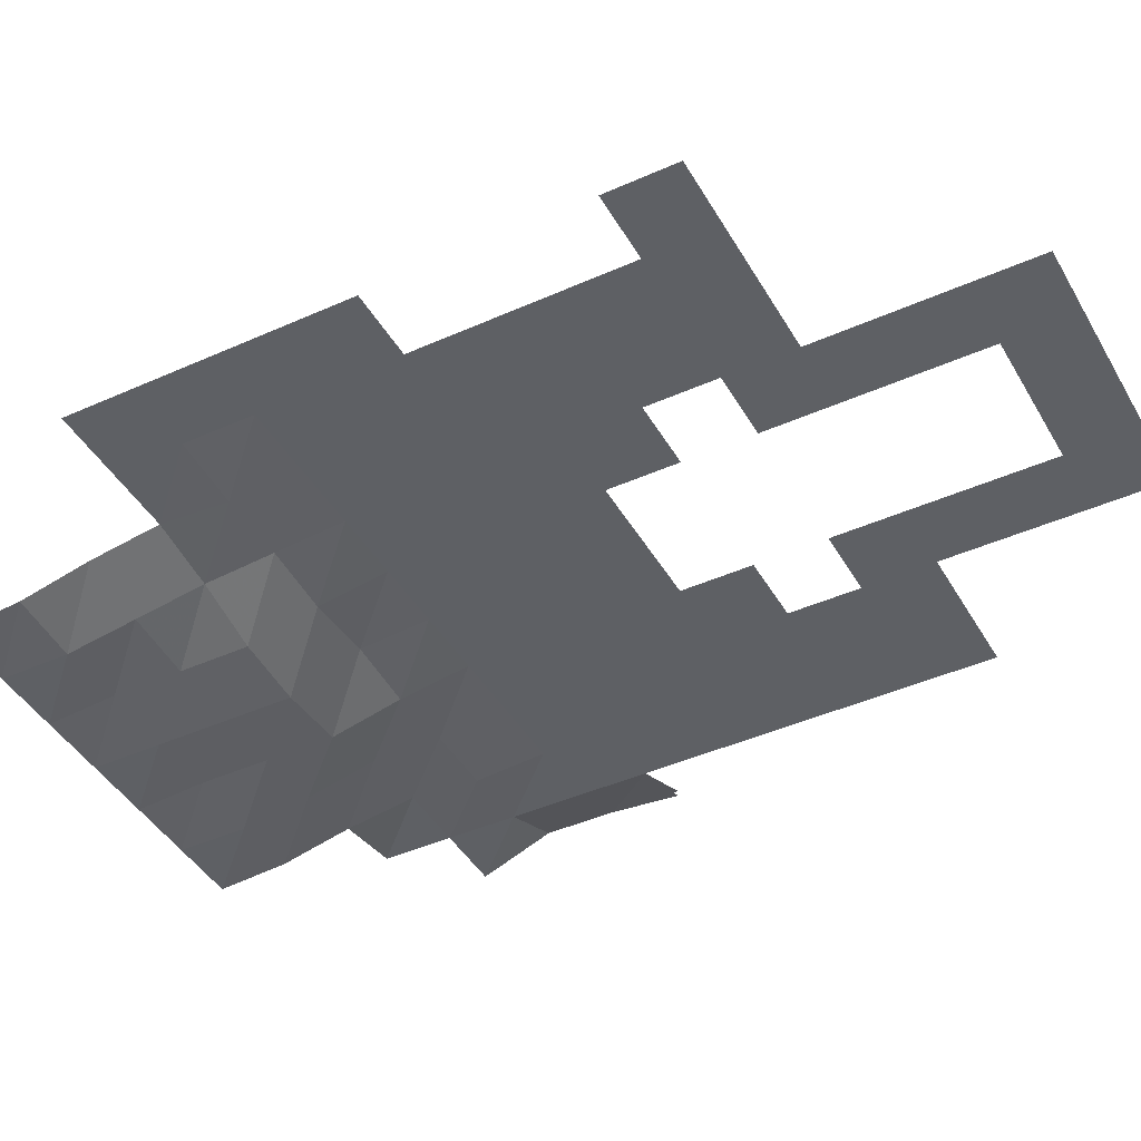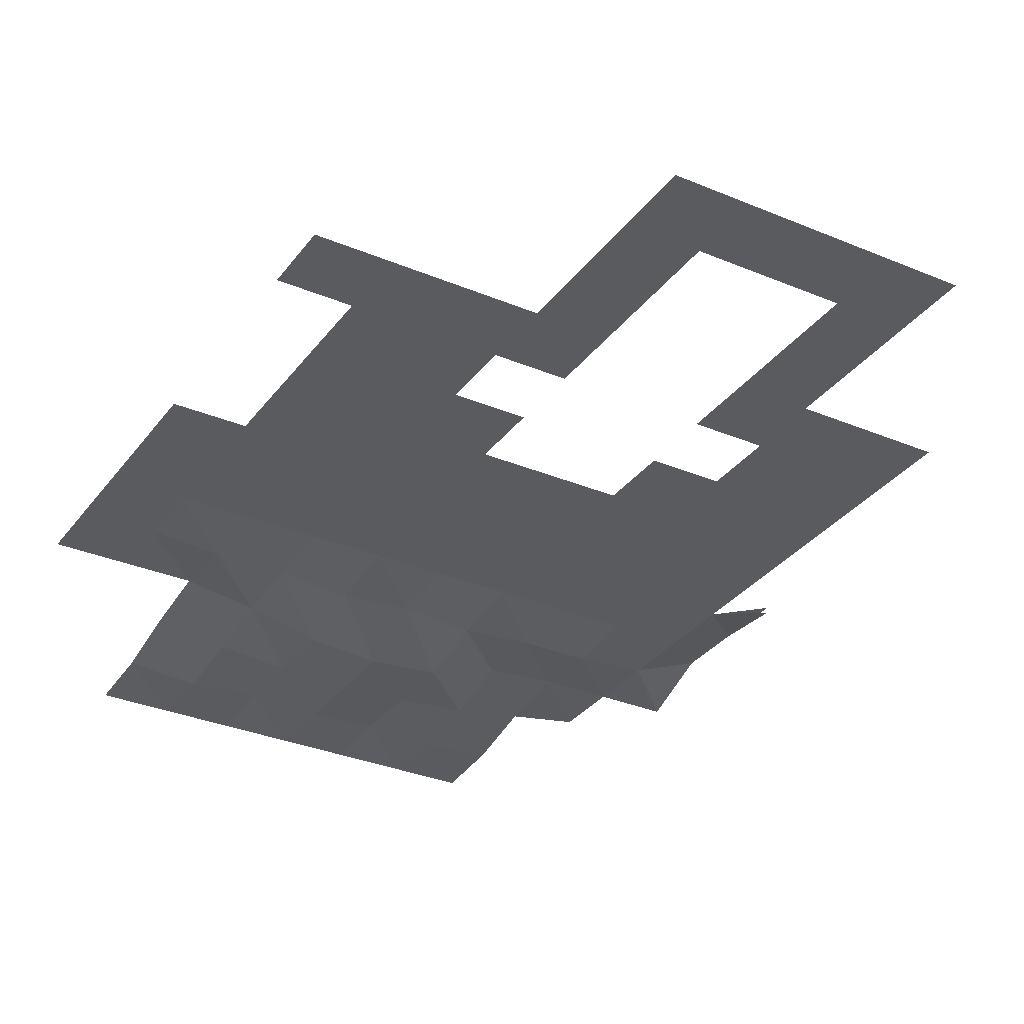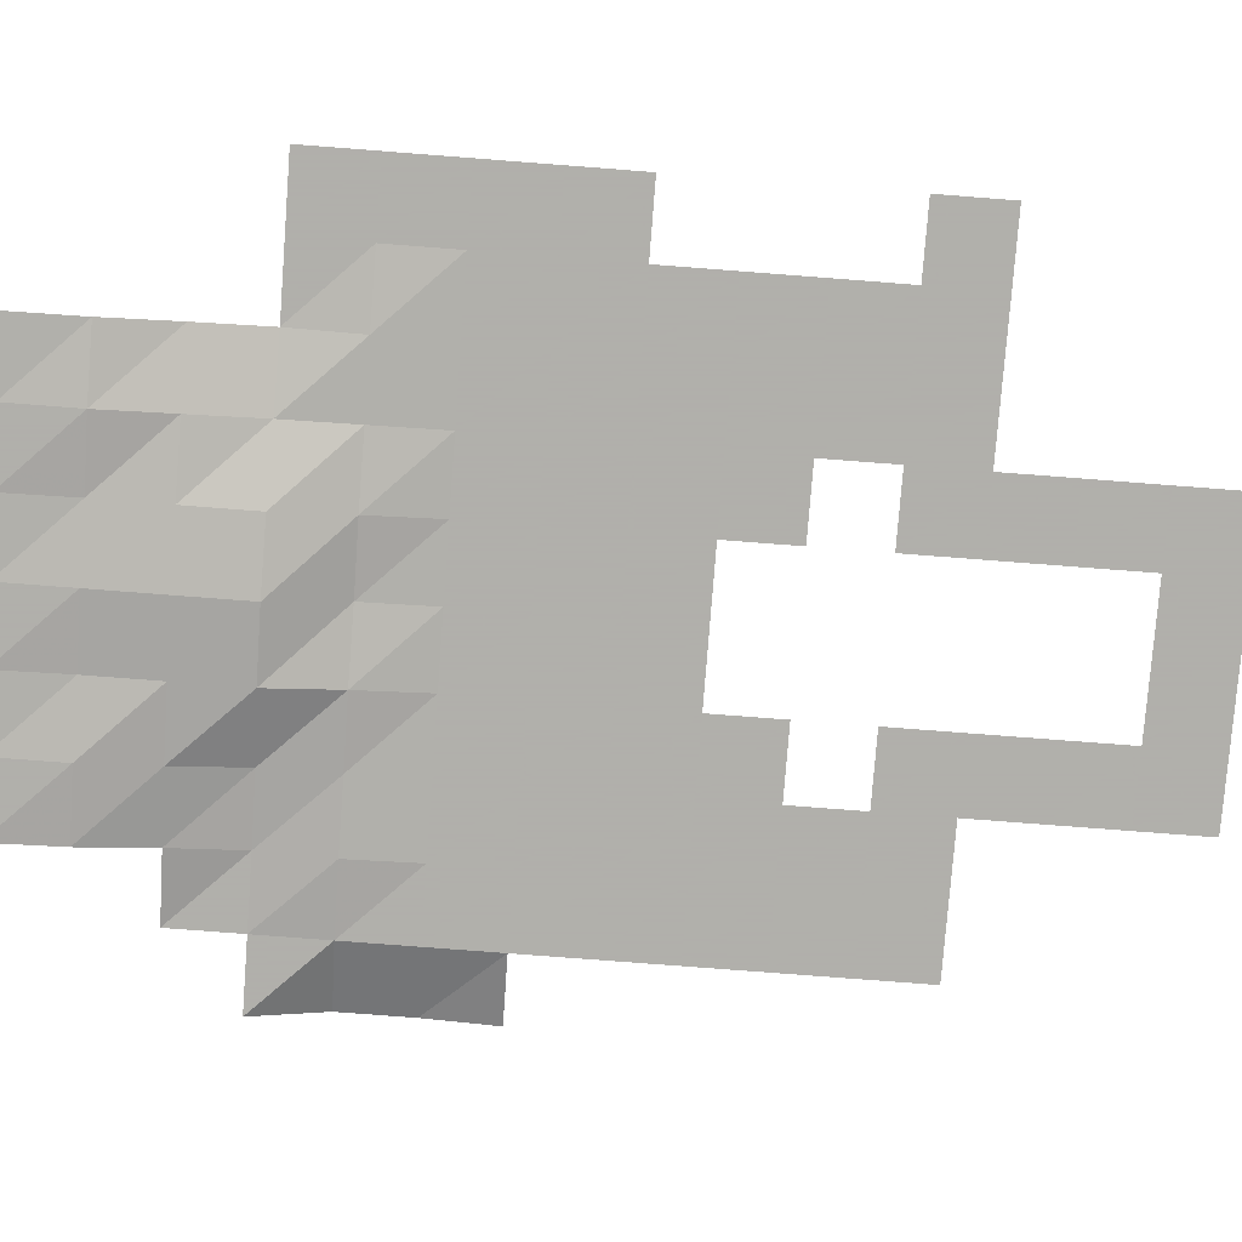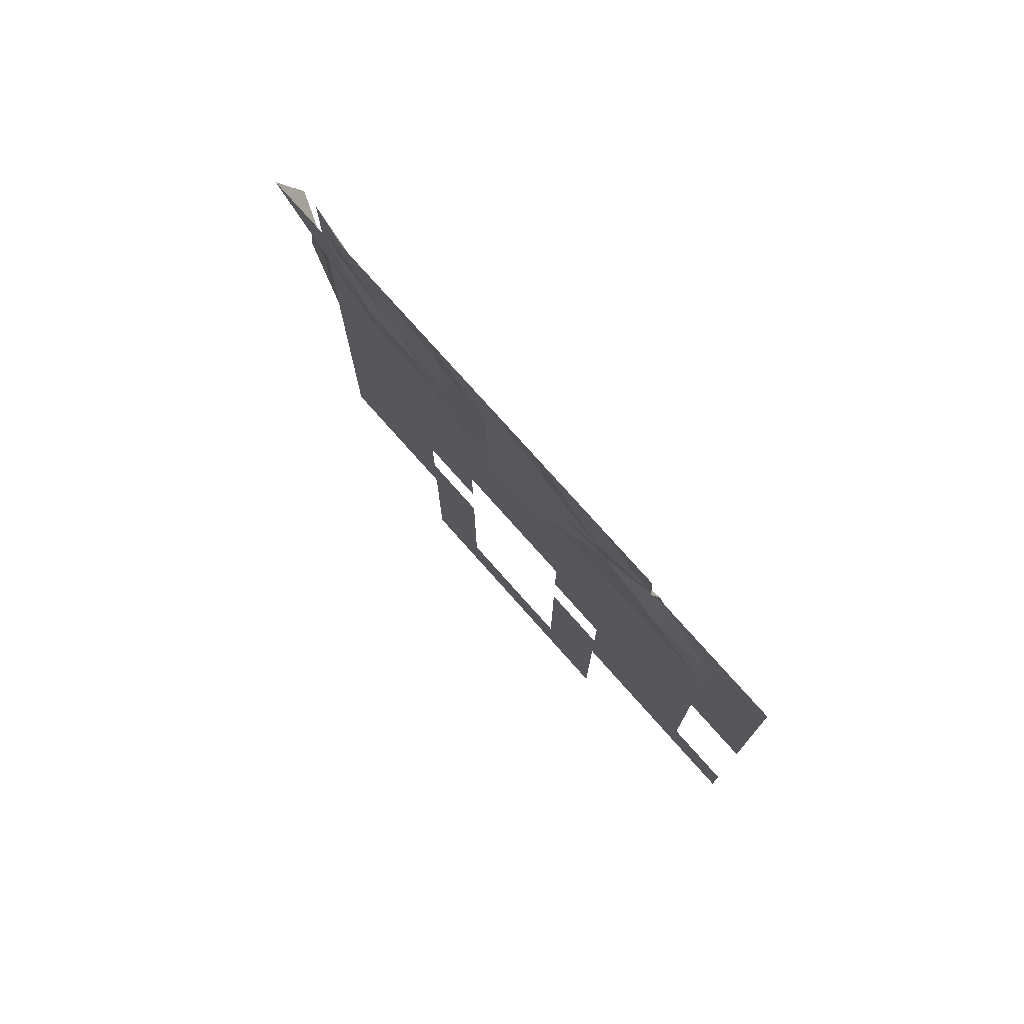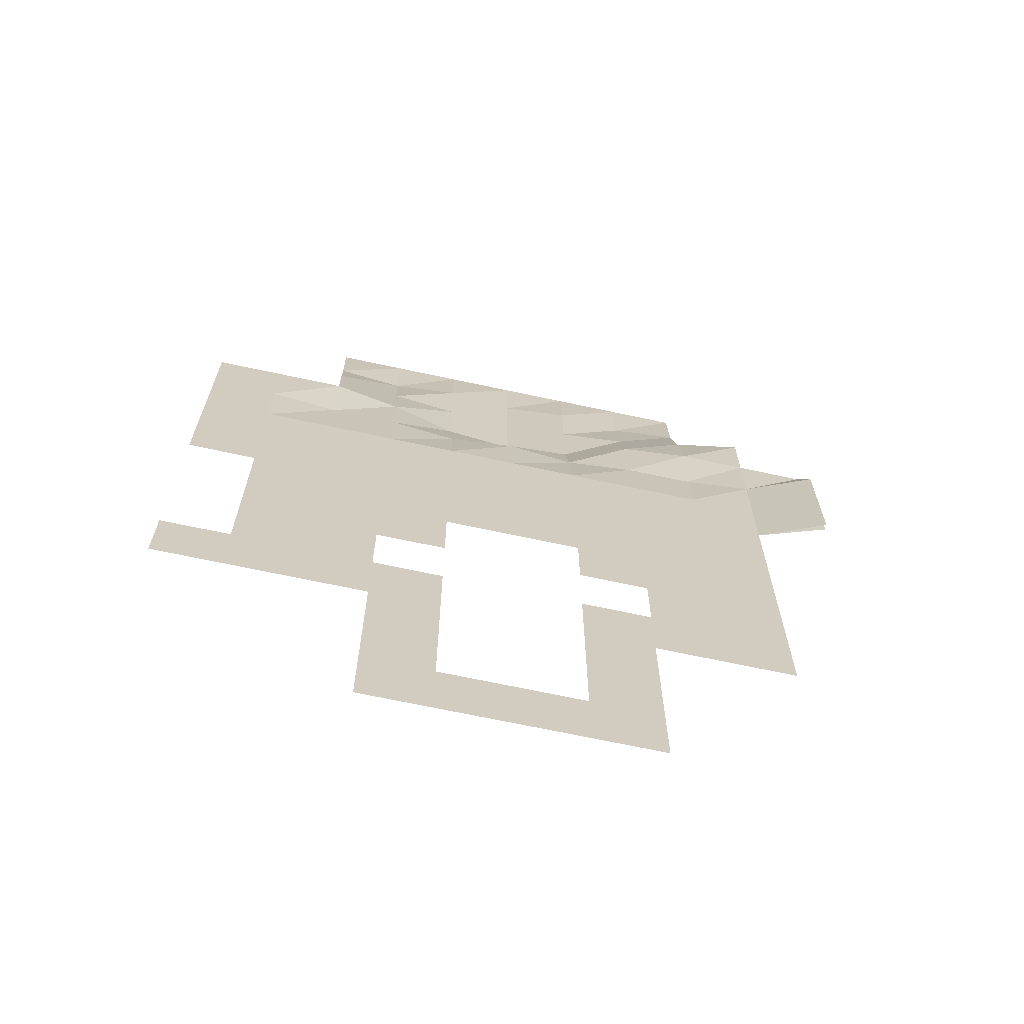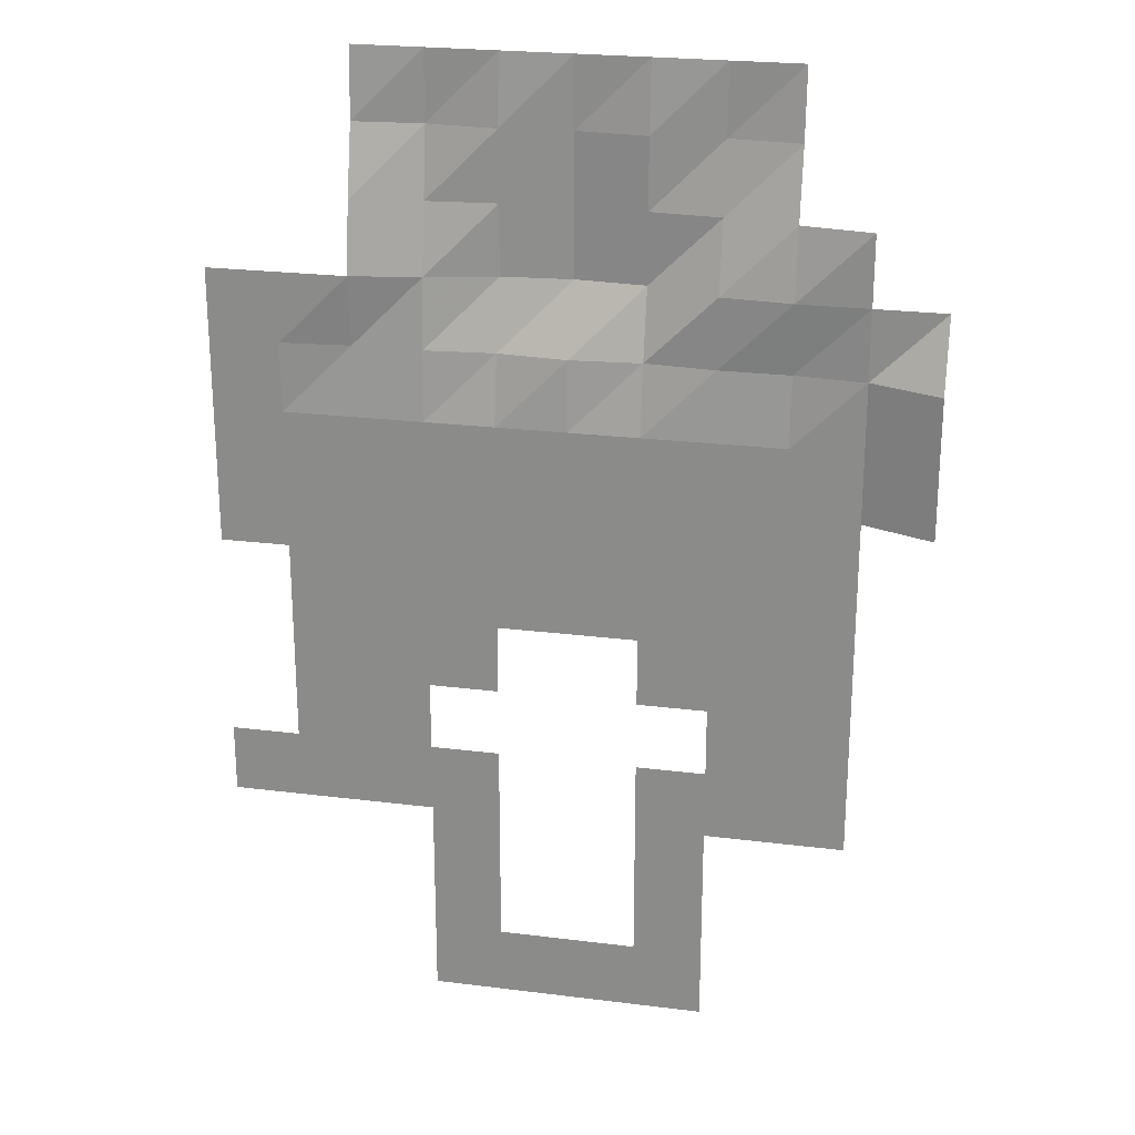
<metadata>
{"format":"obj","ext":"obj","renderer":"f3d","projection":"perspective","resolution":1024,"background":"white","views":[{"elev":-43.0,"azim":118.0,"up":"+Y"},{"elev":-32.0,"azim":149.5,"up":"+Y"},{"elev":-78.4,"azim":85.6,"up":"+Y"},{"elev":76.6,"azim":48.4,"up":"+Z"},{"elev":-67.9,"azim":167.8,"up":"+Z"},{"elev":23.9,"azim":-168.2,"up":"+Z"}]}
</metadata>
<code>
v -3.75 0.65 -2.5
v -2.5 0.65 -2.5
v -3.75 0.65 -1.25
v -2.5 0.65 -1.25
v -5 0.65 -2.5
v -5 0.65 -1.25
v -3.75 0.65 0
v -2.5 0.65 0
v -3.75 0.65 -3.75
v -2.5 0.65 -3.75
v -5 0.65 0
v -5 0.65 1.25
v -3.75 0.65 1.25
v -3.75 0.65 -5
v -2.5 0.65 -5
v -5 0.65 -5
v -5 0.65 -3.75
v -1.25 0.65 -1.25
v -1.25 0.65 0
v -5 0.65 2.5
v -3.75 0.65 2.5
v -5 0.65 3.75
v -3.75 0.55 3.75
v -5 0.65 5
v -3.75 0.65 5
v -5 0.65 6.25
v -3.75 0.45 6.25
v -1.25 0.65 -2.5
v -6.25 1.15 1.25
v -6.25 1.15 2.5
v -6.25 1.15 3.75
v -6.25 0.65 5
v -1.25 0.65 -5
v -1.25 0.65 -3.75
v -2.5 0.65 -6.25
v -1.25 0.65 -6.25
v -2.5 0.65 -7.5
v -1.25 0.65 -7.5
v -2.5 0.65 -8.75
v -1.25 0.65 -8.75
v -2.5 0.55 3.75
v -2.5 0.55 5
v -2.5 0.25 6.25
v -3.75 0.15 7.5
v -2.5 0.05 7.5
v -1.25 0.15 6.25
v -1.25 0.15 7.5
v -2.5 0.65 2.5
v -3.75 0.05 8.75
v -2.5 0.05 8.75
v -1.25 0.05 8.75
v 0 0.05 7.5
v 0 0.05 8.75
v -2.5 0.65 1.25
v -6.25 1.05 1.25
v -1.25 0.65 1.25
v 0 0.65 -1.25
v 0 0.65 0
v 0 0.65 -8.75
v 0 0.65 -7.5
v -1.25 0.45 3.75
v -1.25 0.15 5
v -1.25 0.65 2.5
v 0 0.05 6.25
v 1.25 0.15 6.25
v 1.25 0.15 7.5
v 2.5 0.25 6.25
v 2.5 0.05 7.5
v 3.75 0.45 6.25
v 3.75 0.15 7.5
v 2.5 0.45 5
v 3.75 0.65 5
v 2.5 0.55 3.75
v 3.75 0.55 3.75
v 2.5 0.65 2.5
v 3.75 0.65 2.5
v 2.5 0.65 1.25
v 3.75 0.65 1.25
v 0 0.65 1.25
v 1.25 0.05 8.75
v 2.5 0.05 8.75
v 3.75 0.05 8.75
v 5 0.65 3.75
v 5 0.65 5
v 5 0.65 2.5
v 5 0.65 1.25
v 3.75 0.65 0
v 5 0.65 0
v 3.75 0.65 -1.25
v 5 0.65 -1.25
v 2.5 0.65 -1.25
v 2.5 0.65 0
v 1.25 0.65 -1.25
v 1.25 0.65 0
v 6.25 0.65 3.75
v 6.25 0.65 5
v 6.25 0.65 2.5
v 6.25 0.65 1.25
v 6.25 0.65 0
v 3.75 0.65 -2.5
v 5 0.65 -2.5
v 2.5 0.65 -2.5
v 1.25 0.65 -2.5
v 3.75 0.65 -3.75
v 5 0.65 -3.75
v 2.5 0.65 -3.75
v 3.75 0.65 -5
v 5 0.65 -5
v 2.5 0.65 -5
v 1.25 0.65 -5
v 1.25 0.65 -3.75
v 1.25 0.65 -6.25
v 2.5 0.65 -6.25
v 1.25 0.65 -7.5
v 2.5 0.65 -7.5
v 1.25 0.65 -8.75
v 2.5 0.65 -8.75
v 1.25 0.65 1.25
v 0 0.65 2.5
v 1.25 0.65 2.5
v 0 0.55 3.75
v 1.25 0.45 3.75
v 0 0.05 5
v 1.25 0.15 5
v 6.25 0.65 -5
v 6.25 0.65 -3.75
f 1 3 2
f 2 3 4
f 5 6 1
f 1 6 3
f 3 7 4
f 4 7 8
f 9 1 10
f 10 1 2
f 6 11 3
f 3 11 7
f 11 12 7
f 7 12 13
f 14 9 15
f 15 9 10
f 16 17 14
f 14 17 9
f 4 8 18
f 18 8 19
f 12 20 13
f 13 20 21
f 20 22 21
f 21 22 23
f 22 24 23
f 23 24 25
f 24 26 25
f 25 26 27
f 2 4 28
f 28 4 18
f 29 30 12
f 12 30 20
f 30 31 20
f 20 31 22
f 31 32 22
f 22 32 24
f 17 5 9
f 9 5 1
f 15 10 33
f 33 10 34
f 35 15 36
f 36 15 33
f 37 35 38
f 38 35 36
f 39 37 40
f 40 37 38
f 23 25 41
f 41 25 42
f 25 27 42
f 42 27 43
f 27 44 43
f 43 44 45
f 43 45 46
f 46 45 47
f 21 23 48
f 48 23 41
f 44 49 45
f 45 49 50
f 45 50 47
f 47 50 51
f 47 51 52
f 52 51 53
f 13 21 54
f 54 21 48
f 55 30 12
f 8 54 19
f 19 54 56
f 7 13 8
f 8 13 54
f 18 19 57
f 57 19 58
f 40 38 59
f 59 38 60
f 41 42 61
f 61 42 62
f 54 48 56
f 56 48 63
f 48 41 63
f 63 41 61
f 42 43 62
f 62 43 46
f 46 47 64
f 64 47 52
f 64 52 65
f 65 52 66
f 65 66 67
f 67 66 68
f 67 68 69
f 69 68 70
f 71 67 72
f 72 67 69
f 73 71 74
f 74 71 72
f 75 73 76
f 76 73 74
f 77 75 78
f 78 75 76
f 19 56 58
f 58 56 79
f 52 53 66
f 66 53 80
f 66 80 68
f 68 80 81
f 68 81 70
f 70 81 82
f 74 72 83
f 83 72 84
f 76 74 85
f 85 74 83
f 78 76 86
f 86 76 85
f 87 78 88
f 88 78 86
f 89 87 90
f 90 87 88
f 91 92 89
f 89 92 87
f 93 94 91
f 91 94 92
f 57 58 93
f 93 58 94
f 83 84 95
f 95 84 96
f 85 83 97
f 97 83 95
f 86 85 98
f 98 85 97
f 88 86 99
f 99 86 98
f 100 89 101
f 101 89 90
f 102 91 100
f 100 91 89
f 103 93 102
f 102 93 91
f 104 100 105
f 105 100 101
f 106 102 104
f 104 102 100
f 107 104 108
f 108 104 105
f 109 106 107
f 107 106 104
f 110 111 109
f 109 111 106
f 112 110 113
f 113 110 109
f 114 112 115
f 115 112 113
f 116 114 117
f 117 114 115
f 59 60 116
f 116 60 114
f 58 79 94
f 94 79 118
f 56 63 79
f 79 63 119
f 118 120 77
f 77 120 75
f 92 77 87
f 87 77 78
f 63 61 119
f 119 61 121
f 119 121 120
f 120 121 122
f 120 122 75
f 75 122 73
f 61 62 121
f 121 62 123
f 121 123 122
f 122 123 124
f 122 124 73
f 73 124 71
f 62 46 123
f 123 46 64
f 123 64 124
f 124 64 65
f 124 65 71
f 71 65 67
f 79 119 118
f 118 119 120
f 94 118 92
f 92 118 77
f 108 105 125
f 125 105 126

</code>
